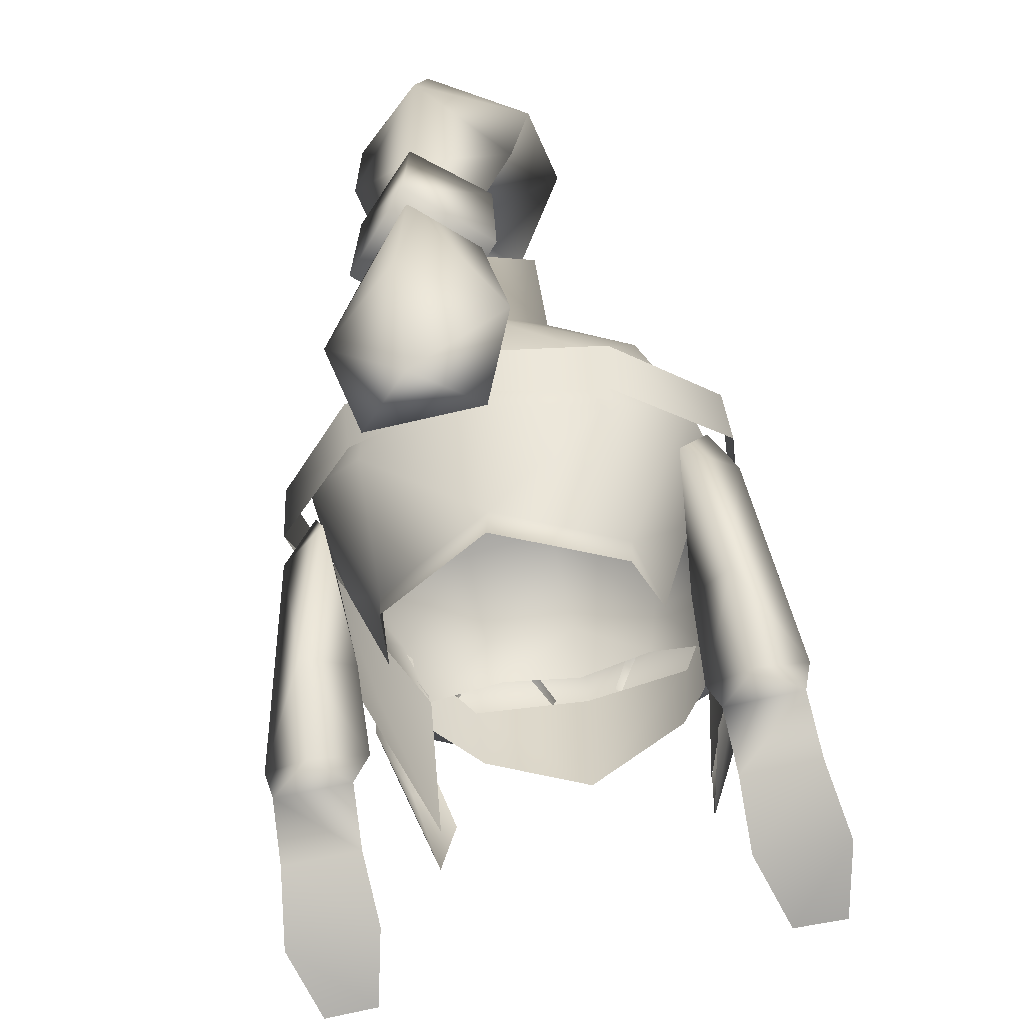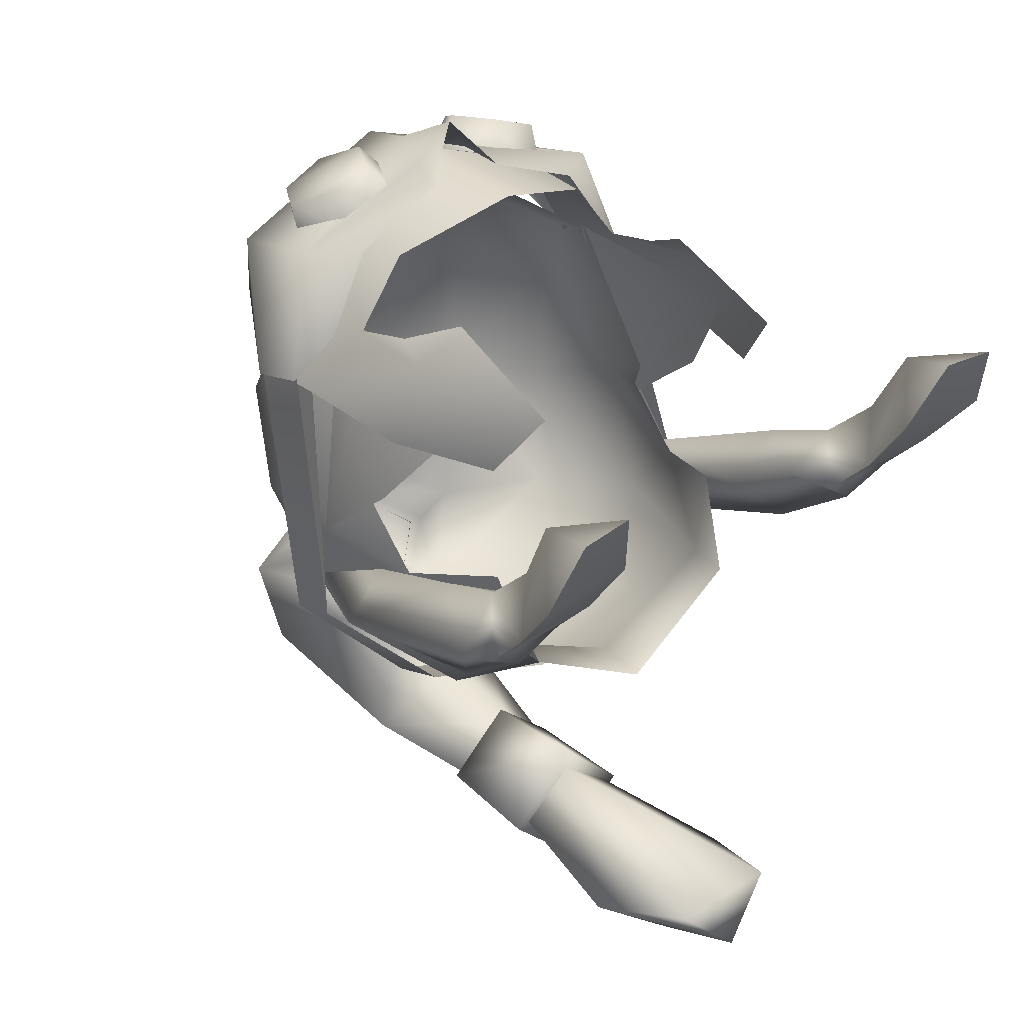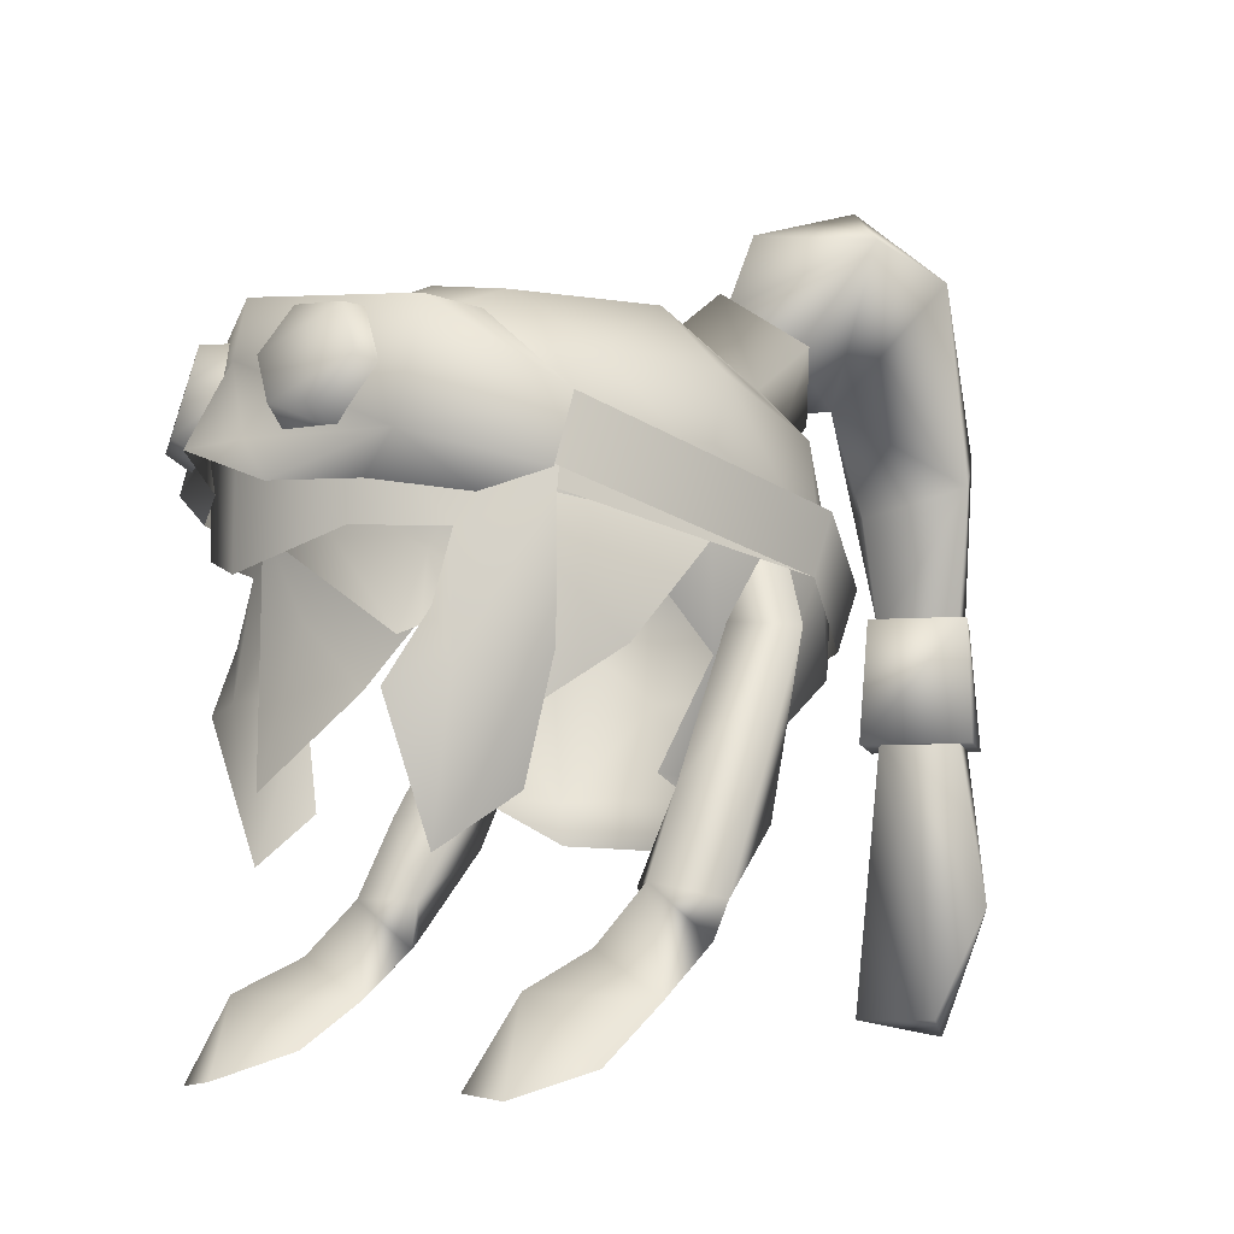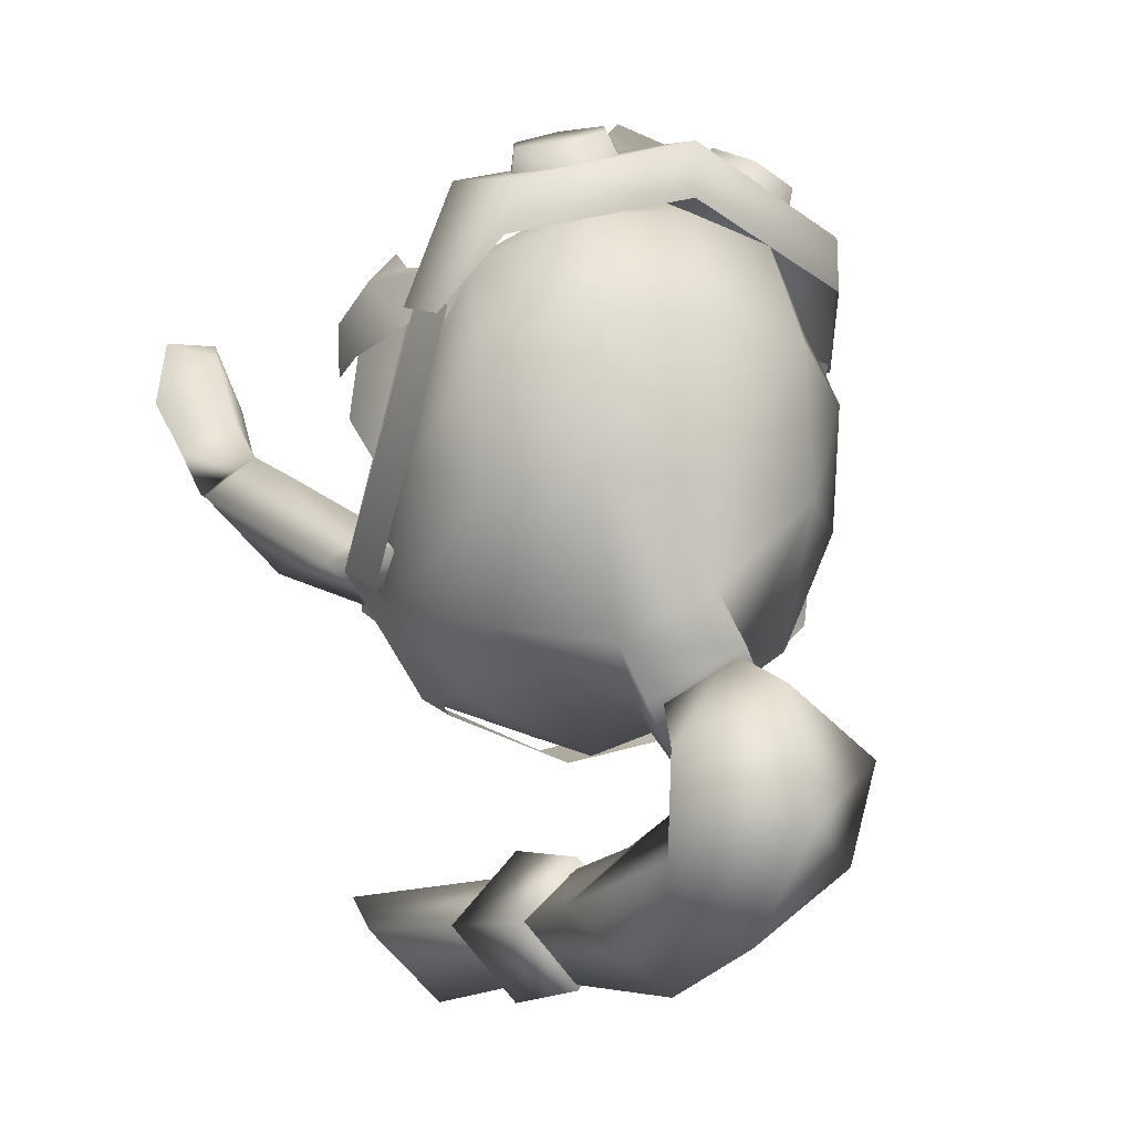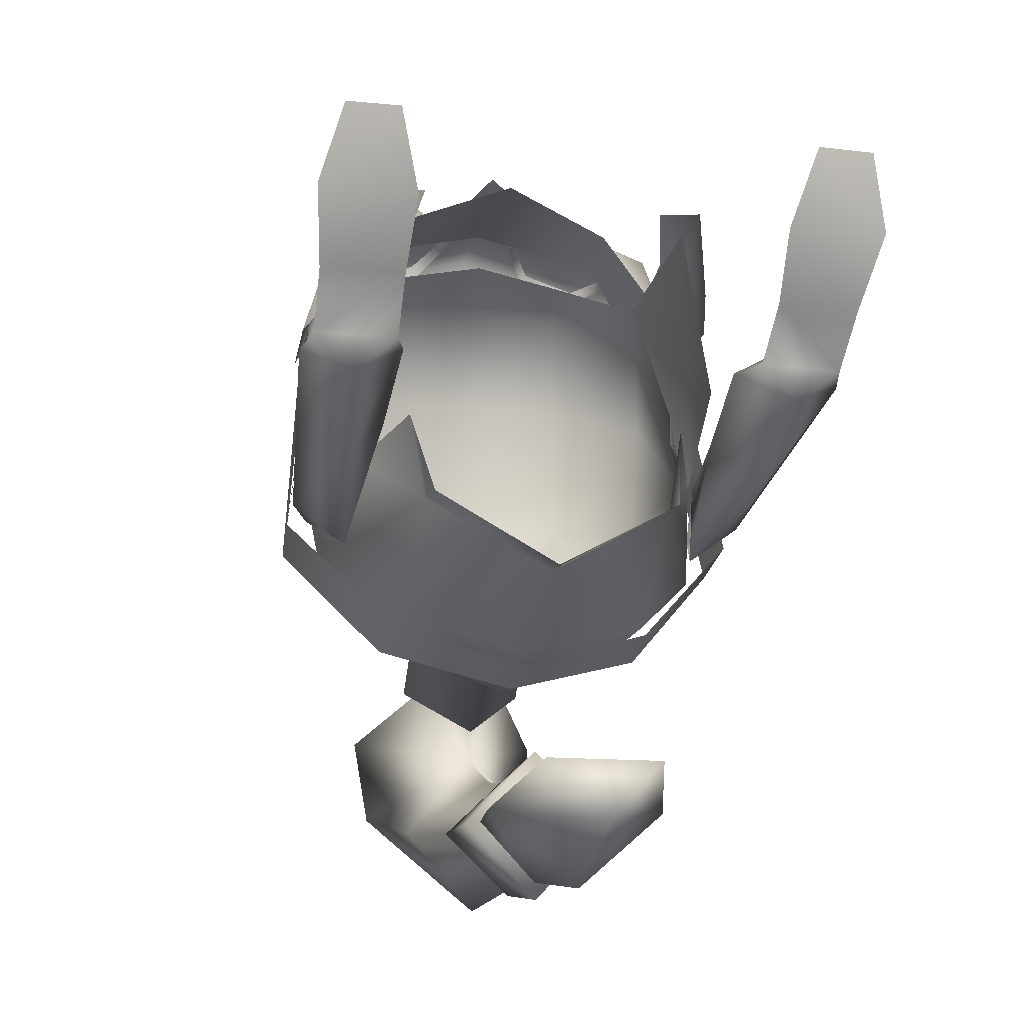
<metadata>
{"format":"obj","ext":"obj","renderer":"f3d","projection":"perspective","resolution":1024,"background":"white","views":[{"elev":-59.3,"azim":-165.9,"up":"+Y"},{"elev":33.5,"azim":-40.0,"up":"+Z"},{"elev":-7.8,"azim":55.3,"up":"+Y"},{"elev":-9.6,"azim":149.2,"up":"+Z"},{"elev":-13.2,"azim":-14.1,"up":"+Z"}]}
</metadata>
<code>
g mesh00
v 3.984 68.26 -17.03
v 0 62.39 -21.72
v 0 67.72 -19.98
v 0 55.09 -21.18
v 0 62.39 -21.72
v 3.506 60.43 -18.35
v 0 62.39 -21.72
v 3.984 68.26 -17.03
v 0 63.55 -14.43
v 0 59.45 -15.96
v 0 66.97 -9.355
v -4.467 69.27 -13.16
v -2.023 65.02 -10.99
v 0 63.55 -14.43
v 0 63.25 -12.69
v 2.023 65.02 -10.99
v 0 63.55 -14.43
v 4.467 69.27 -13.16
v 3.984 68.26 -17.03
v 0 71.72 -15.72
v 0 67.72 -19.98
v -3.984 68.26 -17.03
v 0 62.39 -21.72
v -3.506 60.43 -18.35
v 0 55.09 -21.18
v -2.342 55.09 -18.79
v 0 66.97 -9.355
v 4.467 69.27 -13.16
v 0 70.06 -10.68
v 0 71.72 -15.72
v -4.467 69.27 -13.16
v -3.984 68.26 -17.03
v 0 63.55 -14.43
v -3.506 60.43 -18.35
v 0 59.45 -15.96
v 0 55.07 -16.7
v 3.506 60.43 -18.35
v 2.342 55.09 -18.79
v 0 55.09 -21.18
f 1 2 3
f 4 5 6
f 7 8 6
f 6 8 9
f 6 9 10
f 11 12 13
f 13 12 14
f 13 14 15
f 16 17 18
f 18 17 19
f 18 19 20
f 20 19 21
f 20 21 22
f 22 21 23
f 22 23 24
f 24 23 25
f 24 25 26
f 27 28 29
f 29 28 30
f 29 30 31
f 31 30 32
f 31 32 33
f 33 32 34
f 33 34 35
f 35 34 36
f 35 36 37
f 37 36 38
f 37 38 39
v -4.467 69.27 -13.16
v 0 66.97 -9.355
v 0 70.06 -10.68
v 0 63.55 -14.43
v 2.023 65.02 -10.99
v 0 63.25 -12.69
v 4.467 69.27 -13.16
v 2.023 65.02 -10.99
f 40 41 42
f 43 44 45
f 46 41 47
v -9.204 47.67 -0.2396
v -7.15 44.46 -0.1211
v -7.263 47.95 -2.326
v -8.227 53.51 -3.099
v -7.263 47.95 -2.326
v -7.95 53.14 -6.444
v -9.501 44.52 1.154
v -7.739 42.62 -0.2302
v -10.24 53.28 -4.81
v -7.95 53.14 -6.444
v -9.207 46.56 -4.177
v -7.263 47.95 -2.326
v -7.15 44.46 -0.1211
v 10.24 53.28 -4.81
v 8.227 53.51 -3.099
v 9.204 47.67 -0.2396
v 7.15 44.46 -0.1211
v 9.373 43.03 -1.523
v 7.739 42.62 -0.2302
v 11.17 42.56 -0.2878
v 7.15 44.46 -0.1211
v 9.204 47.67 -0.2396
v 7.263 47.95 -2.326
v 8.227 53.51 -3.099
v 7.95 53.14 -6.444
v -11.53 43.9 -0.6492
v -11.17 42.56 -0.2878
v -9.373 43.03 -1.523
v -7.739 42.62 -0.2302
v -8.227 53.51 -3.099
v -10.24 53.28 -4.81
v -9.207 46.56 -4.177
v 9.501 44.52 1.154
v 11.53 43.9 -0.6492
v 9.207 46.56 -4.177
v 7.263 47.95 -2.326
v 7.95 53.14 -6.444
v 10.24 53.28 -4.81
v 9.204 47.67 -0.2396
v 7.15 44.46 -0.1211
v 7.739 42.62 -0.2302
f 48 49 50
f 51 52 53
f 54 55 49
f 56 57 58
f 58 57 59
f 58 59 60
f 61 62 63
f 64 65 66
f 66 65 67
f 68 69 70
f 70 69 71
f 70 71 72
f 49 48 54
f 54 48 73
f 54 73 74
f 74 73 75
f 74 75 76
f 50 77 48
f 48 77 78
f 48 78 73
f 73 78 79
f 73 79 75
f 75 79 60
f 75 60 76
f 80 67 81
f 81 67 65
f 81 65 82
f 82 65 64
f 82 64 83
f 83 84 82
f 82 84 85
f 82 85 81
f 81 85 86
f 81 86 80
f 80 86 87
f 80 87 88
v 6.669 60.57 -8.002
v 4.986 56.44 -10.34
v 0 60.56 -11.26
v 5.329 46.54 -5.455
v 5.413 48.19 -5.394
v 6.049 48.42 -1.737
v 7.638 52.39 -2.966
v -9.037 56.45 -2.177
v -8.873 52.37 1.363
v -8.494 54.83 4.21
v -6.148 48.07 7.244
v -6.795 57.94 6.815
v -8.227 53.51 -3.099
v -9.064 56.92 -4.723
v -10.24 53.28 -4.81
v -7.95 53.14 -6.444
v 5.33 52.17 -9.783
v 0 48.19 -8.238
v 8.617 55.7 -6.975
v 7.957 62.23 -3.269
v 9.25 58.16 -1.669
v 7.678 54.93 -0.4498
v 2.81 63.2 -8.671
v 0 65.54 -6.597
v 4.907 65.15 -2.765
v -5.413 48.19 -5.394
v -6.049 48.42 -1.737
v -7.638 52.39 -2.966
v -7.957 62.23 -3.269
v -4.907 65.15 -2.765
v -6.669 60.57 -8.002
v 0 56.61 -12.2
v 0 52.12 -11.07
v -4.986 56.44 -10.34
v -5.33 52.17 -9.783
v -8.617 55.7 -6.975
v 8.494 54.83 4.21
v 8.873 52.37 1.363
v 9.037 56.45 -2.177
v 10.24 53.28 -4.81
v 7.95 53.14 -6.444
v 9.064 56.92 -4.723
v 6.795 57.94 6.815
v 6.148 48.07 7.244
v 9.064 56.92 -4.723
v 8.227 53.51 -3.099
v 8.365 62.29 2.033
v 0 46.1 -8.496
v -5.329 46.54 -5.455
v -8.365 62.29 2.033
v -4.762 64.88 3.582
v 0 66.21 -2.606
v 0 65.95 3.802
v 4.762 64.88 3.582
v 4.251 63.35 7.803
v 7.846 60.65 5.435
v 6.783 57.59 6.774
v 7.558 54.47 0.6914
v -9.25 58.16 -1.669
v -7.558 54.47 0.6914
v -7.846 60.65 5.435
v -6.783 57.59 6.774
v -4.251 63.35 7.803
v -3.722 61.04 8.821
v 0 63.91 8.394
v 0 61.32 9.677
v 3.722 61.04 8.821
v -7.678 54.93 -0.4498
v -2.81 63.2 -8.671
f 89 90 91
f 92 93 94
f 93 95 94
f 96 97 98
f 97 99 98
f 98 99 100
f 98 100 96
f 101 102 103
f 103 102 104
f 105 93 106
f 90 89 107
f 89 108 107
f 107 108 109
f 107 109 95
f 95 109 110
f 111 112 113
f 114 115 116
f 117 118 119
f 120 121 122
f 122 121 123
f 122 123 124
f 125 126 127
f 128 129 130
f 127 131 125
f 125 131 132
f 125 132 126
f 133 134 128
f 91 111 89
f 89 111 113
f 89 113 108
f 108 113 135
f 108 135 109
f 93 92 106
f 106 92 136
f 106 136 114
f 114 136 137
f 114 137 115
f 117 138 118
f 118 138 139
f 118 139 140
f 140 139 141
f 140 141 142
f 142 141 143
f 142 143 144
f 144 143 145
f 144 145 146
f 147 148 149
f 149 148 150
f 149 150 151
f 151 150 152
f 151 152 153
f 153 152 154
f 153 154 155
f 120 105 121
f 121 105 106
f 121 106 123
f 123 106 114
f 123 114 124
f 124 114 116
f 124 116 147
f 147 116 156
f 147 156 148
f 91 119 157
f 157 119 118
f 157 118 112
f 112 118 140
f 112 140 113
f 113 140 142
f 113 142 135
f 135 142 144
f 135 144 109
f 109 144 146
f 109 146 110
f 95 93 107
f 107 93 105
f 107 105 90
f 90 105 120
f 90 120 91
f 91 120 122
f 91 122 119
f 119 122 124
f 119 124 117
f 117 124 147
f 117 147 138
f 138 147 149
f 138 149 139
f 139 149 151
f 139 151 141
f 141 151 153
f 141 153 143
f 143 153 155
f 143 155 145
v -3.618 44.25 -18.87
v -2.342 50.87 -18.69
v 0 50.87 -21.18
v -2.342 50.87 -18.69
v -3.618 44.25 -18.87
v 0 50.85 -16.7
v -2.361 39.98 -17.28
v -2.361 39.98 -17.28
v 2.361 39.98 -17.28
v 0 50.85 -16.7
v 3.618 44.25 -18.87
v 2.342 50.87 -18.69
v 2.342 50.87 -18.69
v 3.618 44.25 -18.87
v 0 50.87 -21.18
v 0 43.88 -21.9
v -3.618 44.25 -18.87
f 158 159 160
f 161 162 163
f 163 162 164
f 165 166 167
f 167 166 168
f 167 168 169
f 170 171 172
f 172 171 173
f 172 173 174
v 0 39.32 -19.67
v -2.361 39.98 -17.28
v -3.618 44.25 -18.87
v 0 43.88 -21.9
v 3.618 44.25 -18.87
v 2.361 39.98 -17.28
v -2.361 39.98 -17.28
v 0 39.32 -19.67
v 2.361 39.98 -17.28
f 175 176 177
f 177 178 175
f 175 178 179
f 175 179 180
f 181 182 183
v -11.76 38.57 4.478
v -8.638 37.8 7.658
v -10.91 37.6 7.543
v -10.91 37.6 7.543
v -8.638 37.8 7.658
v -9.875 40.94 6.213
v -7.711 38.9 4.484
v -7.84 40.71 1.837
v -9.609 42.34 3.306
v -7.711 38.9 4.484
v -11.29 40.66 1.779
v -7.84 40.71 1.837
v -11.29 40.66 1.779
v -11.76 38.57 4.478
v 9.875 40.94 6.213
v 8.638 37.8 7.658
v 10.91 37.6 7.543
v 9.609 42.34 3.306
v 7.84 40.71 1.837
v 7.711 38.9 4.484
v 7.84 40.71 1.837
v 11.29 40.66 1.779
v 7.711 38.9 4.484
v 11.76 38.57 4.478
v 8.638 37.8 7.658
v 10.91 37.6 7.543
v 11.76 38.57 4.478
v 11.29 40.66 1.779
f 184 185 186
f 187 188 189
f 188 190 189
f 189 190 191
f 189 191 192
f 185 184 193
f 193 184 194
f 193 194 195
f 192 196 189
f 189 196 197
f 189 197 187
f 198 199 200
f 201 202 198
f 198 202 203
f 198 203 199
f 204 205 206
f 206 205 207
f 206 207 208
f 208 207 209
f 200 210 198
f 198 210 211
f 198 211 201
v -3.506 60.43 -18.35
v -2.342 55.09 -18.79
v 0 55.07 -16.7
f 212 213 214
v 5.792 53.13 -9.928
v 5.883 55.52 -10.79
v 10.05 57.34 -6.277
v -5.883 55.52 -10.79
v -10.22 54.95 -5.337
v -10.05 57.34 -6.277
v -8.939 58.21 5.09
v -8.93 60.77 4.14
v 10.22 54.95 -5.337
v 8.886 60.77 4.146
v 8.895 58.22 5.096
v 0 54.8 -12.34
v 0 52.44 -11.65
v -5.792 53.13 -9.928
f 215 216 217
f 218 219 220
f 220 219 221
f 220 221 222
f 215 217 223
f 223 217 224
f 223 224 225
f 216 215 226
f 226 215 227
f 226 227 218
f 218 227 228
f 218 228 219
v 9.501 44.52 1.154
v 7.739 42.62 -0.2302
v 7.84 40.71 1.837
v -7.84 40.71 1.837
v -7.739 42.62 -0.2302
v -9.501 44.52 1.154
v -7.739 42.62 -0.2302
v -7.84 40.71 1.837
v -11.17 42.56 -0.2878
v -11.29 40.66 1.779
v -11.17 42.56 -0.2878
v -11.29 40.66 1.779
v -9.501 44.52 1.154
v -9.609 42.34 3.306
v -7.84 40.71 1.837
v 7.739 42.62 -0.2302
v 11.17 42.56 -0.2878
v 7.84 40.71 1.837
v 11.29 40.66 1.779
v 7.84 40.71 1.837
v 9.609 42.34 3.306
v 9.501 44.52 1.154
v 11.29 40.66 1.779
v 11.17 42.56 -0.2878
f 229 230 231
f 232 233 234
f 235 236 237
f 237 236 238
f 239 240 241
f 241 240 242
f 241 242 243
f 244 245 246
f 246 245 247
f 248 249 250
f 250 249 251
f 250 251 252
v -6.967 55.98 7.074
v -8.59 60.05 3.836
v -8.804 57.25 4.227
v 7.646 51.4 7.483
v 8.804 57.25 4.227
v 6.967 55.98 7.074
v -5.314 60.14 9.716
v -6.087 45.4 7.277
v -5.972 50.69 9.164
v -7.646 51.4 7.483
v -6.818 53.34 7.775
v -6.967 55.98 7.074
v 6.822 53.34 7.775
v 5.978 50.69 9.164
v 6.1 45.4 7.277
v -4.877 56.07 9.849
v 0 54.87 11.48
v 0 61.73 11.43
v 5.314 60.14 9.716
v 8.483 52.11 4.051
v 6.997 47.48 4.321
v 4.877 56.07 9.849
v 6.967 55.98 7.074
v 8.59 60.05 3.836
v 8.804 57.25 4.227
v -8.804 57.25 4.227
v -8.483 52.11 4.051
v -6.997 47.48 4.321
v -7.688 58.86 9.765
v -5.697 57.5 9.733
v -1.67 57.84 11.34
v -1.289 59.27 11.82
v 0.08831 58.9 13.45
v -0.006461 62.22 11.62
v 0 64.41 8.826
v -7.775 63.16 6.466
v -7.514 63.45 8.62
v -5.507 59.88 11.41
v -3.575 60.04 12.16
v -6.43 61.52 10.54
v -2.565 61.86 12.03
v -5.42 63.34 10.42
v -3.488 63.5 11.16
v 5.508 59.88 11.41
v 6.43 61.52 10.54
v 3.575 60.04 12.16
v 5.421 63.34 10.42
v 2.566 61.86 12.03
v 3.488 63.5 11.16
v -8.804 57.25 4.227
v -8.59 60.05 3.836
v -10.22 54.95 -5.337
v 8.804 57.25 4.227
v 10.22 54.95 -5.337
v 8.59 60.05 3.836
v -2.81 65.18 -11.13
v 0 67.52 -9.053
v 0 62.83 -13.2
v 2.81 65.18 -11.13
v 5.697 57.5 9.733
v 7.688 58.86 9.765
v 1.841 57.83 11.31
v 1.25 59.27 11.82
v 7.514 63.45 8.62
v -0.006461 64.48 11.12
v 7.664 57.07 6.629
v 7.688 58.86 9.765
v 9.27 57.85 4.675
v 9.212 60.55 3.83
v -9.212 60.55 3.83
v -9.27 57.85 4.675
v -7.664 57.07 6.629
v 0 65.54 -6.597
v -2.81 65.18 -11.13
v -2.81 63.2 -8.671
v 0 62.83 -13.2
v 0 60.56 -11.26
v 2.81 65.18 -11.13
v 2.81 63.2 -8.671
v 0 67.52 -9.053
v 9.212 60.55 3.83
v 7.775 63.16 6.466
v 2.784 59.22 11.02
v 1.519 61.49 10.87
v 2.675 63.56 9.779
v 5.097 63.35 8.843
v 6.362 61.08 8.998
v 5.205 59.02 10.09
v -1.518 61.49 10.87
v -2.674 63.56 9.779
v -5.096 63.35 8.843
v -6.361 61.08 8.998
v -5.205 59.02 10.09
v -2.783 59.22 11.02
f 253 254 255
f 256 257 258
f 254 253 259
f 260 261 262
f 262 261 263
f 262 263 264
f 258 265 256
f 256 265 266
f 256 266 267
f 253 268 259
f 259 268 269
f 259 269 270
f 270 269 271
f 257 256 272
f 272 256 267
f 272 267 273
f 269 274 271
f 271 274 275
f 271 275 276
f 276 275 277
f 264 278 262
f 262 278 279
f 262 279 260
f 260 279 280
f 281 282 283
f 284 285 286
f 287 288 289
f 290 291 292
f 292 291 293
f 292 293 294
f 294 293 295
f 296 297 298
f 298 297 299
f 298 299 300
f 300 299 301
f 302 303 304
f 305 306 307
f 308 309 310
f 310 309 311
f 312 313 314
f 314 313 315
f 316 317 286
f 312 318 319
f 319 318 320
f 319 320 321
f 288 322 289
f 289 322 323
f 289 323 281
f 281 323 324
f 281 324 282
f 325 326 327
f 327 326 328
f 327 328 329
f 329 328 330
f 329 330 331
f 331 330 332
f 331 332 325
f 325 332 326
f 321 316 319
f 319 316 286
f 319 286 315
f 315 286 285
f 315 285 314
f 333 334 316
f 316 334 287
f 316 287 317
f 317 287 289
f 317 289 286
f 286 289 281
f 286 281 284
f 284 281 283
f 284 283 285
f 335 300 336
f 336 300 301
f 336 301 337
f 337 301 299
f 337 299 338
f 338 299 297
f 338 297 339
f 339 297 296
f 339 296 340
f 340 296 298
f 340 298 335
f 335 298 300
f 291 341 293
f 293 341 342
f 293 342 295
f 295 342 343
f 295 343 294
f 294 343 344
f 294 344 292
f 292 344 345
f 292 345 290
f 290 345 346
f 290 346 291
f 291 346 341
v -2.81 55.49 -18.8
v -3.029 50.58 -18.8
v 0 50.58 -15.67
v 0 50.58 -21.93
v 0 55.49 -16.15
v 2.81 55.49 -18.8
v 0 55.49 -21.45
v -3.029 50.58 -18.8
v 0 50.58 -21.93
v 0 50.58 -15.67
v 3.029 50.58 -18.8
v 3.029 50.58 -18.8
f 347 348 349
f 348 347 350
f 351 352 353
f 354 355 356
f 356 355 357
f 352 350 353
f 353 350 347
f 353 347 351
f 351 347 349
f 351 349 352
f 352 349 358
f 352 358 350

</code>
